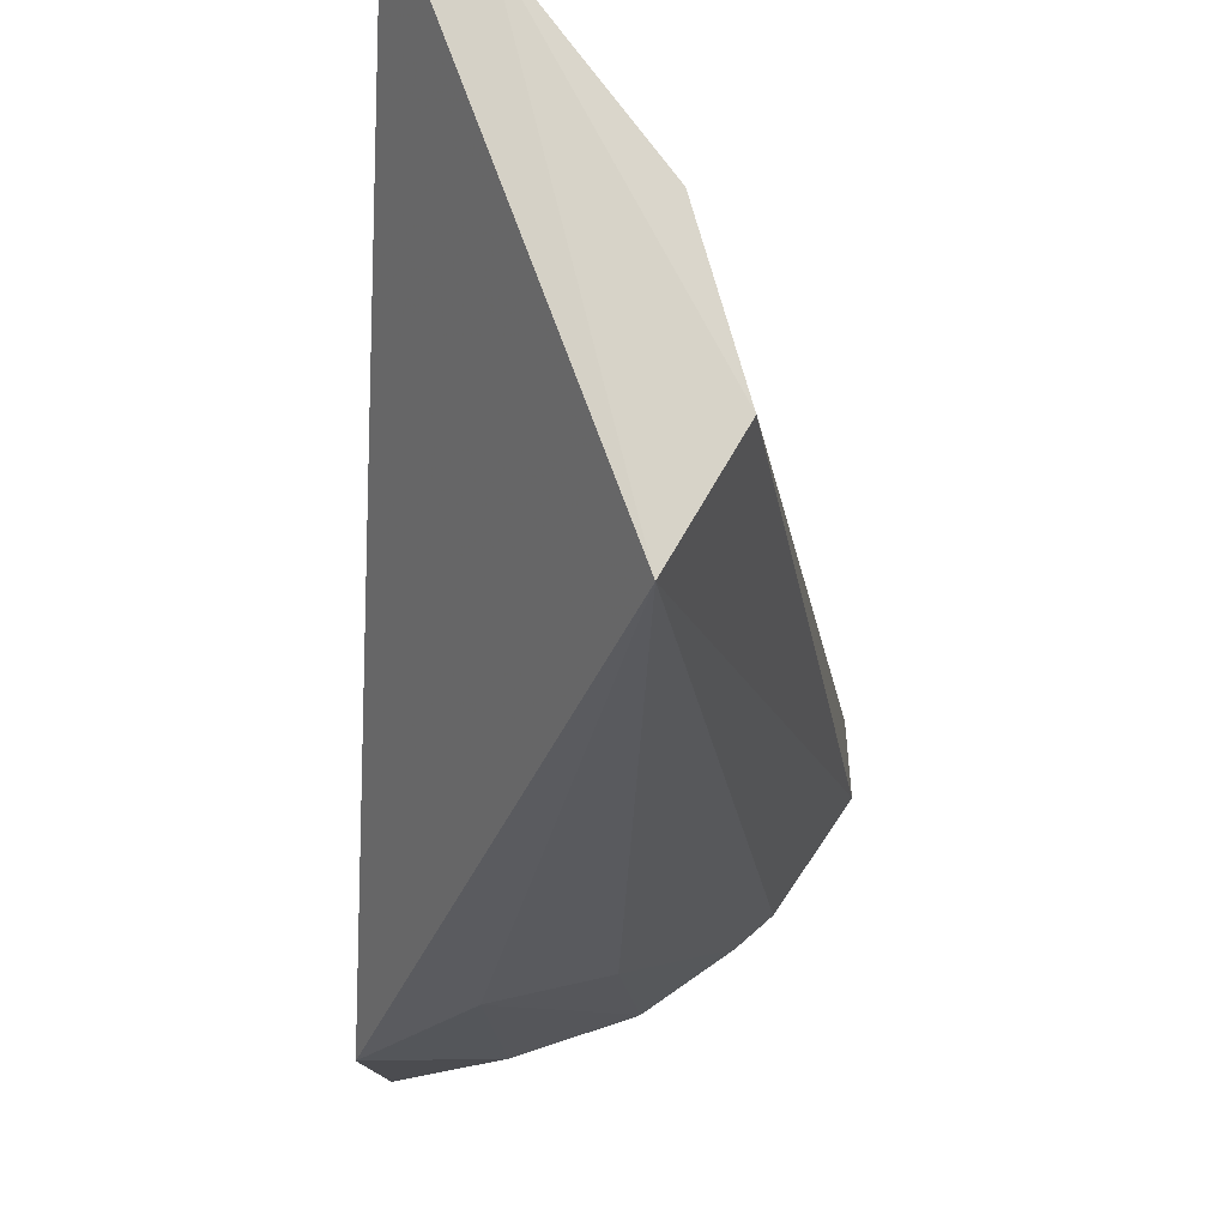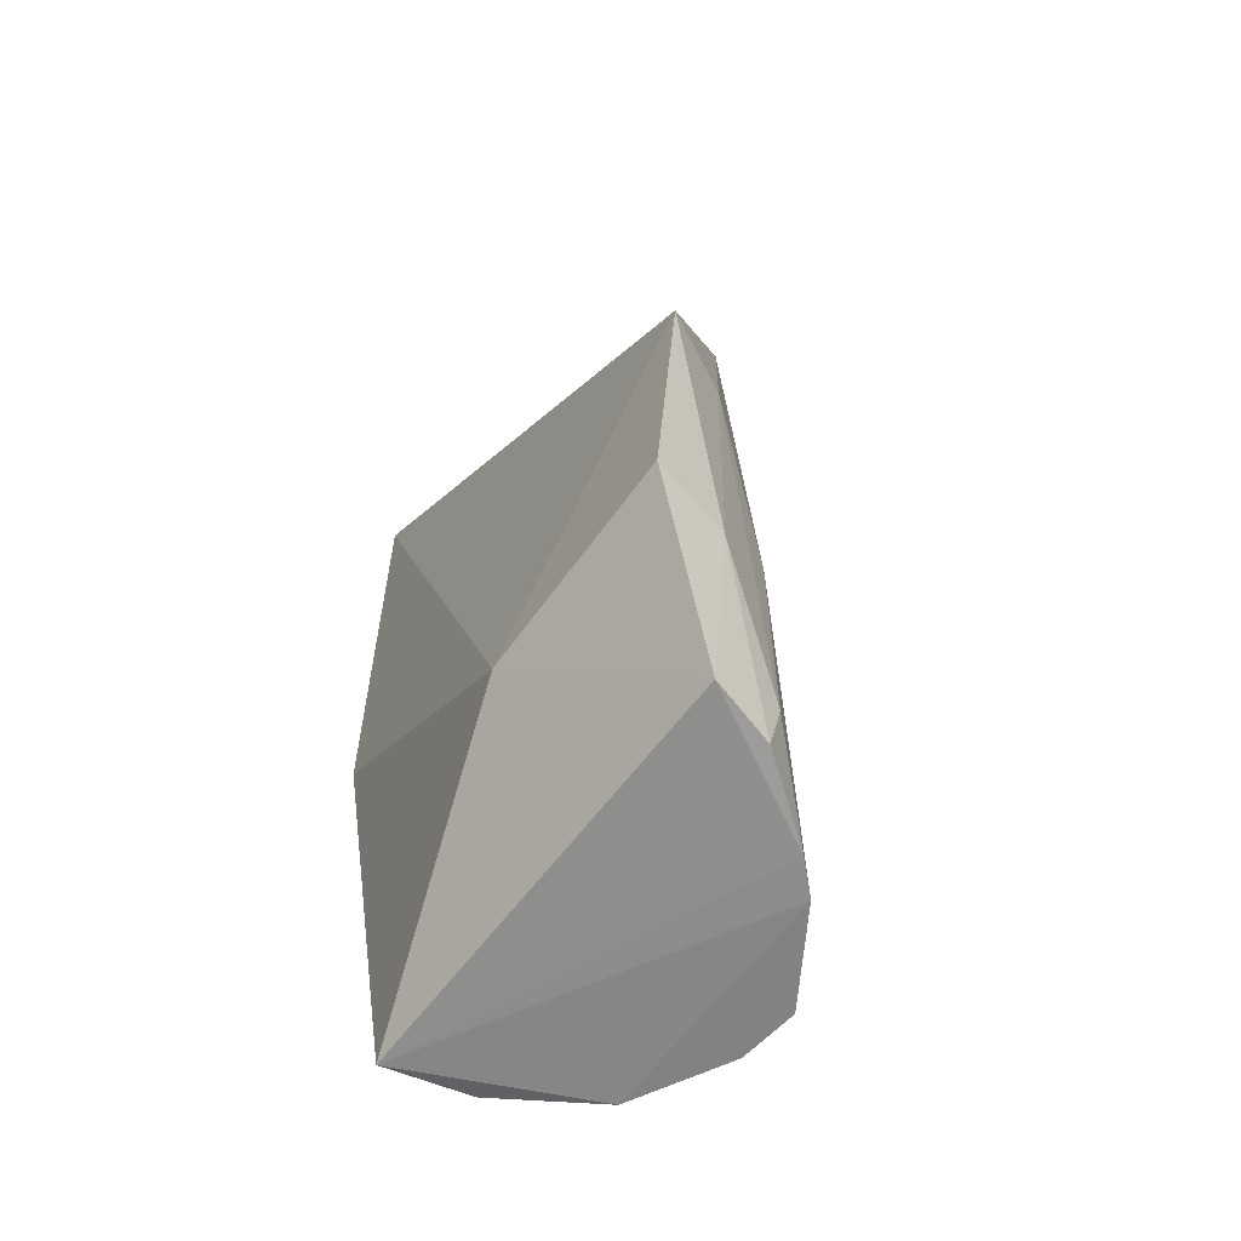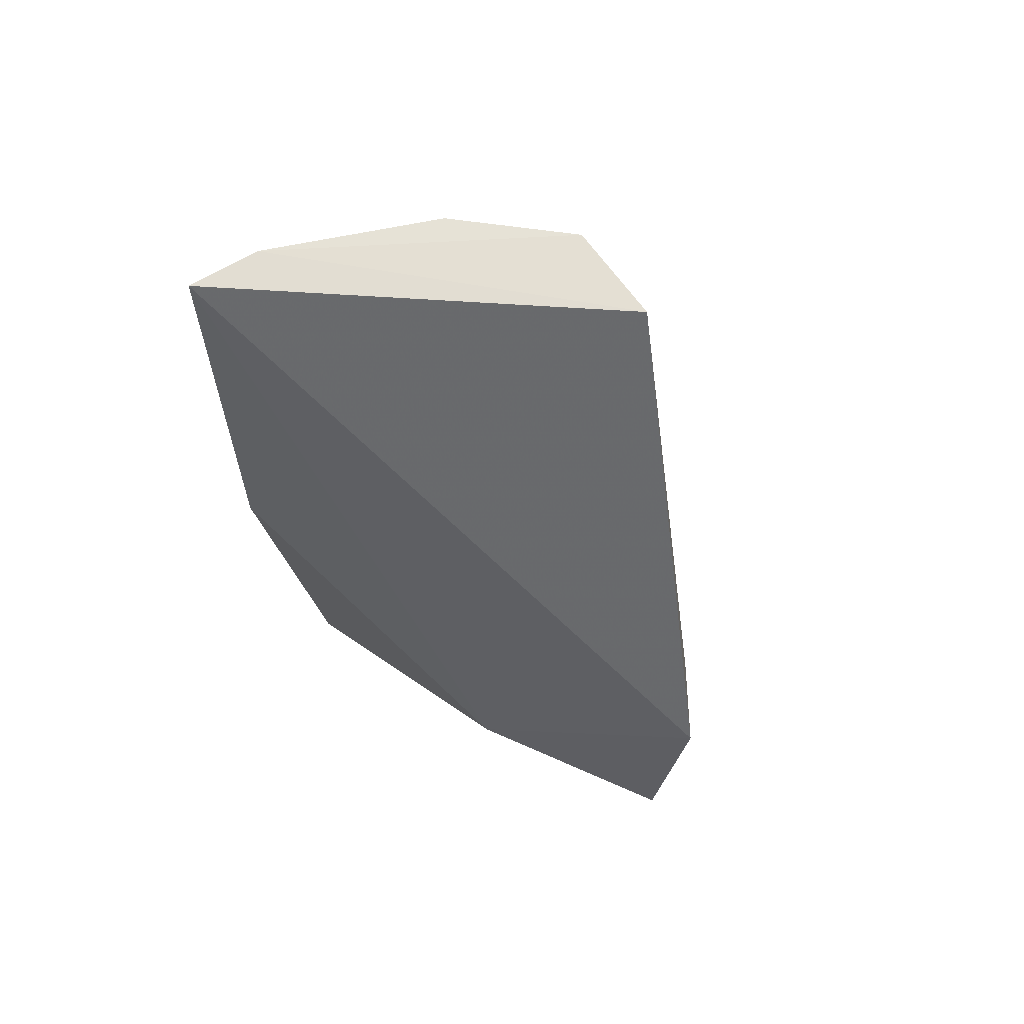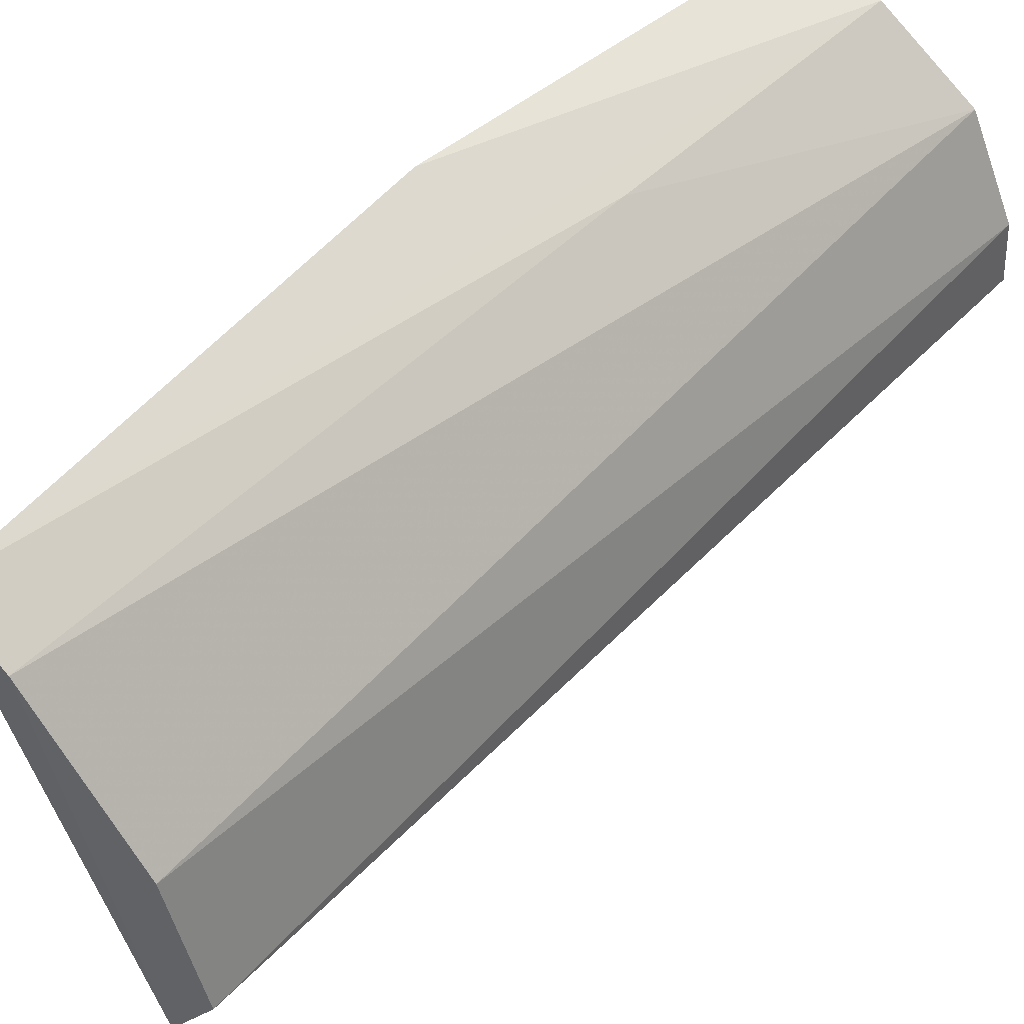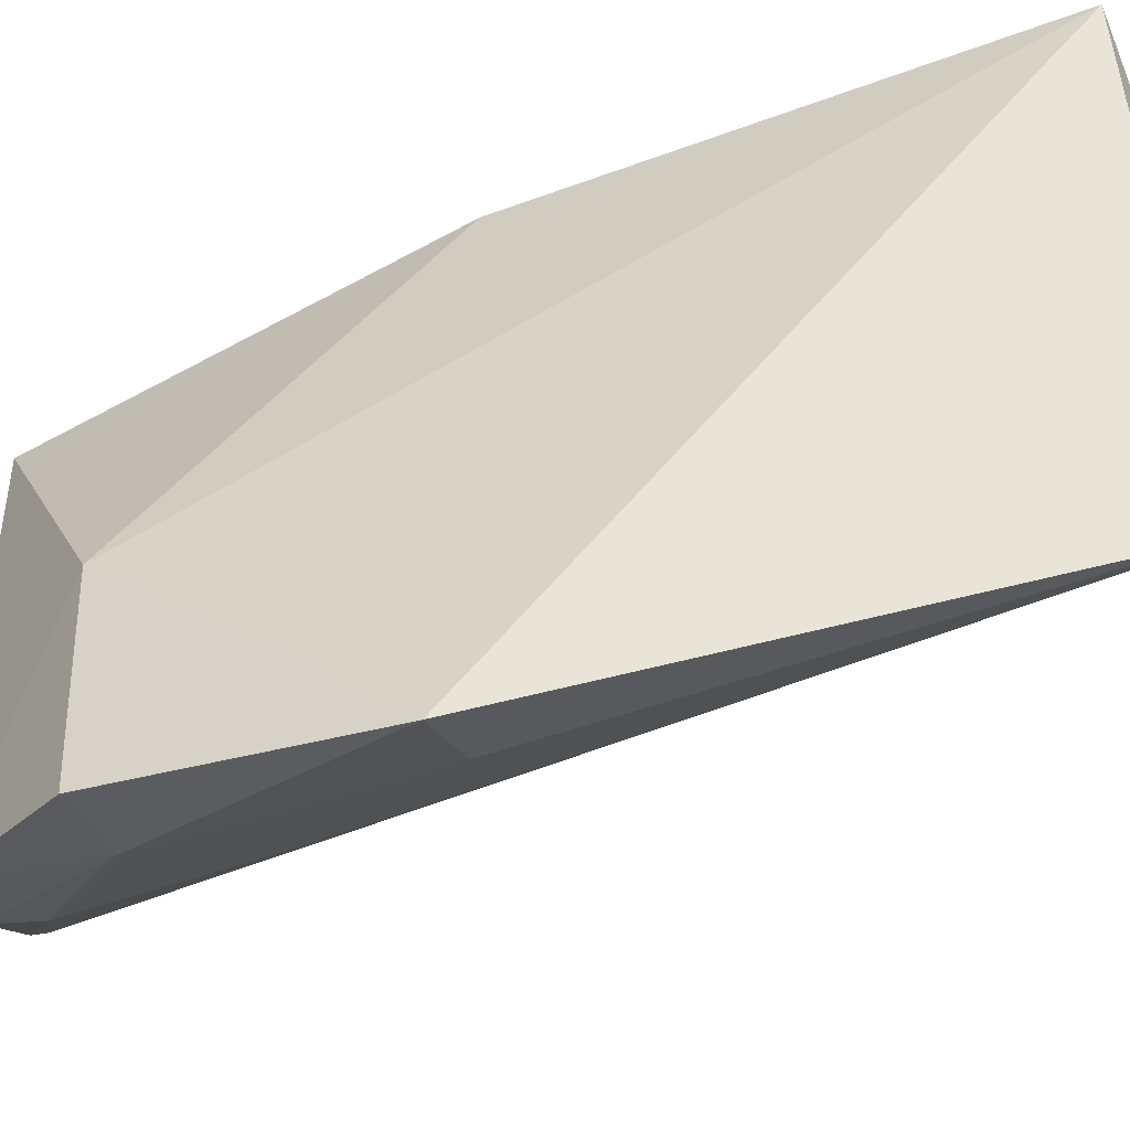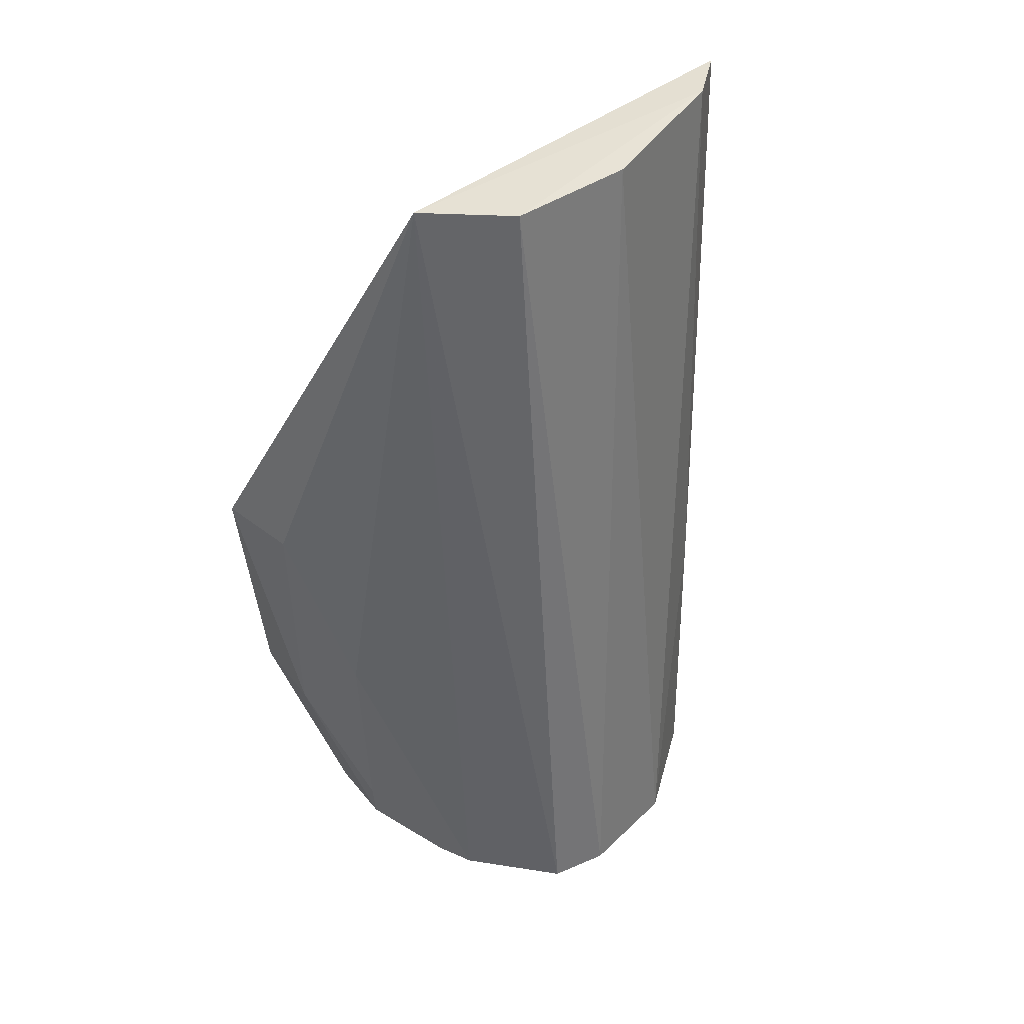
<metadata>
{"format":"obj","ext":"obj","renderer":"f3d","projection":"perspective","resolution":1024,"background":"white","views":[{"elev":-16.8,"azim":2.2,"up":"+Y"},{"elev":-59.6,"azim":-38.1,"up":"+Z"},{"elev":64.2,"azim":-66.4,"up":"+Z"},{"elev":50.2,"azim":37.4,"up":"+Y"},{"elev":-46.6,"azim":-67.1,"up":"+Y"},{"elev":41.1,"azim":66.1,"up":"+Z"}]}
</metadata>
<code>
v 0.2877 -0.08349 -0.2347
v 0.3813 -0.006168 -0.3579
v 0.3598 -0.01183 -0.09835
v 0.3033 0.07724 -0.09836
v 0.3174 0.06756 -0.3538
v 0.3668 0.03985 -0.3577
v 0.345 -0.03668 -0.09948
v 0.3142 -0.06012 -0.3499
v 0.2889 -0.01256 -0.3104
v 0.38 0.01118 -0.358
v 0.3497 0.02407 -0.0981
v 0.3412 0.06068 -0.3545
v 0.3637 -0.0323 -0.3573
v 0.32 0.06521 -0.0977
v 0.304 0.07814 -0.2347
v 0.2868 -0.07605 -0.306
v 0.3554 -0.03979 -0.3561
v 0.334 0.06338 -0.2664
v 0.3099 -0.07129 -0.3076
v 0.3329 -0.05933 -0.2812
v 0.3329 -0.05556 -0.3519
v 0.3098 -0.07327 -0.236
v 0.3355 -0.05723 -0.3382
f 7 4 1
f 7 2 3
f 9 1 4
f 9 5 8
f 10 3 2
f 11 10 6
f 11 3 10
f 12 6 5
f 13 5 6
f 13 2 7
f 13 10 2
f 13 6 10
f 14 7 3
f 14 4 7
f 14 3 11
f 14 11 6
f 15 9 4
f 15 5 9
f 15 12 5
f 15 4 12
f 16 9 8
f 16 1 9
f 17 8 5
f 17 5 13
f 18 12 4
f 18 4 14
f 18 14 6
f 18 6 12
f 19 16 8
f 19 1 16
f 20 17 13
f 20 13 7
f 21 19 8
f 21 8 17
f 22 20 7
f 22 7 1
f 22 1 19
f 23 19 21
f 23 22 19
f 23 20 22
f 23 21 17
f 23 17 20

</code>
